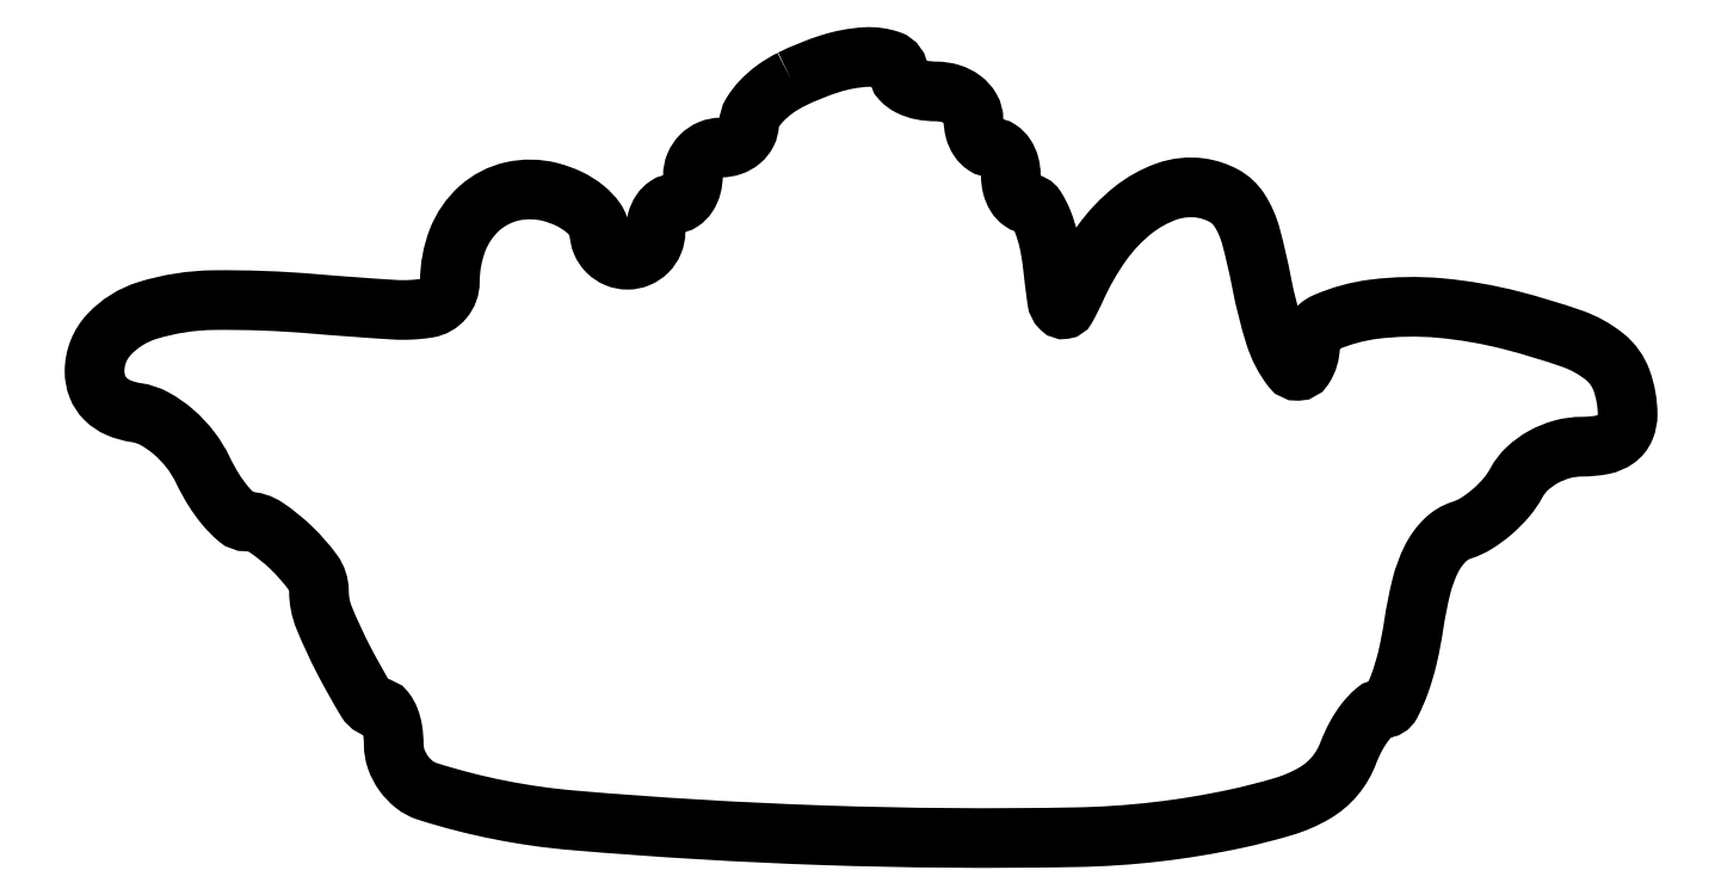
<metadata>
{"format":"dxf","ext":"dxf","renderer":"ezdxf+matplotlib","layout":"modelspace","background":"white","min_lineweight":24,"dpi":150}
</metadata>
<code>
0
SECTION
2
ENTITIES
0
POLYLINE
8
0
66
1
70
1
0
VERTEX
8
0
10
37.25
20
40.64
42
0.04167
0
VERTEX
8
0
10
36.39
20
40.12
42
0.04664
0
VERTEX
8
0
10
35.66
20
39.48
42
0.05222
0
VERTEX
8
0
10
35.16
20
38.83
42
0.1382
0
VERTEX
8
0
10
35
20
38.26
42
-0.118
0
VERTEX
8
0
10
34.88
20
37.78
42
-0.1006
0
VERTEX
8
0
10
34.56
20
37.37
42
-0.09258
0
VERTEX
8
0
10
34.07
20
37.1
42
-0.08282
0
VERTEX
8
0
10
33.5
20
37
42
0.09904
0
VERTEX
8
0
10
32.93
20
36.89
42
0.09795
0
VERTEX
8
0
10
32.44
20
36.56
42
0.09795
0
VERTEX
8
0
10
32.11
20
36.07
42
0.09904
0
VERTEX
8
0
10
32
20
35.5
42
-0.06485
0
VERTEX
8
0
10
31.93
20
34.93
42
-0.08242
0
VERTEX
8
0
10
31.71
20
34.44
42
-0.09889
0
VERTEX
8
0
10
31.38
20
34.12
42
-0.1482
0
VERTEX
8
0
10
31
20
34
42
0.1482
0
VERTEX
8
0
10
30.62
20
33.88
42
0.09889
0
VERTEX
8
0
10
30.29
20
33.56
42
0.08242
0
VERTEX
8
0
10
30.07
20
33.07
42
0.06485
0
VERTEX
8
0
10
30
20
32.5
42
-0.09904
0
VERTEX
8
0
10
29.89
20
31.93
42
-0.09795
0
VERTEX
8
0
10
29.56
20
31.44
42
-0.09795
0
VERTEX
8
0
10
29.07
20
31.11
42
-0.09904
0
VERTEX
8
0
10
28.5
20
31
42
-0.09774
0
VERTEX
8
0
10
27.93
20
31.11
42
-0.09763
0
VERTEX
8
0
10
27.44
20
31.44
42
-0.09824
0
VERTEX
8
0
10
27.11
20
31.92
42
-0.1004
0
VERTEX
8
0
10
27
20
32.48
42
0.1544
0
VERTEX
8
0
10
26.81
20
33.1
42
0.06958
0
VERTEX
8
0
10
26.22
20
33.72
42
0.0592
0
VERTEX
8
0
10
25.36
20
34.26
42
0.04943
0
VERTEX
8
0
10
24.34
20
34.63
42
0.1177
0
VERTEX
8
0
10
22.33
20
34.65
42
0.1281
0
VERTEX
8
0
10
20.58
20
33.75
42
0.1186
0
VERTEX
8
0
10
19.41
20
32.05
42
0.0918
0
VERTEX
8
0
10
19
20
29.82
42
-0.176
0
VERTEX
8
0
10
18.66
20
28.9
42
-0.1806
0
VERTEX
8
0
10
17.82
20
28.42
42
-0.05543
0
VERTEX
8
0
10
16
20
28.33
42
-0.005575
0
VERTEX
8
0
10
11.68
20
28.64
42
0.0238
0
VERTEX
8
0
10
6.377
20
28.84
42
0.07235
0
VERTEX
8
0
10
2.822
20
28.28
42
0.1309
0
VERTEX
8
0
10
0.7734
20
27
42
0.1898
0
VERTEX
8
0
10
-0
20
25.03
42
0.09249
0
VERTEX
8
0
10
0.1526
20
24.22
42
0.106
0
VERTEX
8
0
10
0.5877
20
23.55
42
0.09606
0
VERTEX
8
0
10
1.296
20
23.08
42
0.0638
0
VERTEX
8
0
10
2.241
20
22.82
42
-0.09016
0
VERTEX
8
0
10
3.208
20
22.5
42
-0.0528
0
VERTEX
8
0
10
4.214
20
21.8
42
-0.04972
0
VERTEX
8
0
10
5.121
20
20.84
42
-0.05356
0
VERTEX
8
0
10
5.795
20
19.75
42
0.02804
0
VERTEX
8
0
10
6.373
20
18.7
42
0.03633
0
VERTEX
8
0
10
7.022
20
17.81
42
0.03949
0
VERTEX
8
0
10
7.648
20
17.18
42
0.1793
0
VERTEX
8
0
10
8.126
20
17
42
-0.1499
0
VERTEX
8
0
10
9.182
20
16.68
42
-0.0428
0
VERTEX
8
0
10
10.53
20
15.58
42
-0.04258
0
VERTEX
8
0
10
11.67
20
14.29
42
-0.1599
0
VERTEX
8
0
10
12
20
13.27
42
0.09774
0
VERTEX
8
0
10
12.28
20
11.84
42
0.02224
0
VERTEX
8
0
10
13.33
20
9.578
42
0.0162
0
VERTEX
8
0
10
14.55
20
7.41
42
0.2599
0
VERTEX
8
0
10
15.25
20
7.008
42
-0.2297
0
VERTEX
8
0
10
15.54
20
6.865
42
-0.07222
0
VERTEX
8
0
10
15.78
20
6.435
42
-0.05534
0
VERTEX
8
0
10
15.95
20
5.808
42
-0.03695
0
VERTEX
8
0
10
16
20
5.067
42
0.08538
0
VERTEX
8
0
10
16.13
20
4.286
42
0.07034
0
VERTEX
8
0
10
16.53
20
3.535
42
0.07092
0
VERTEX
8
0
10
17.11
20
2.928
42
0.08991
0
VERTEX
8
0
10
17.79
20
2.566
42
0.05561
0
VERTEX
8
0
10
25.59
20
1.017
42
0.01278
0
VERTEX
8
0
10
39
20
0.2168
42
0.01319
0
VERTEX
8
0
10
52.51
20
0.1138
42
0.04817
0
VERTEX
8
0
10
61.01
20
1.096
42
0.01954
0
VERTEX
8
0
10
63.58
20
1.753
42
0.0593
0
VERTEX
8
0
10
65.24
20
2.468
42
0.08608
0
VERTEX
8
0
10
66.32
20
3.374
42
0.08463
0
VERTEX
8
0
10
67.04
20
4.596
42
-0.03272
0
VERTEX
8
0
10
67.46
20
5.516
42
-0.04224
0
VERTEX
8
0
10
67.97
20
6.294
42
-0.04798
0
VERTEX
8
0
10
68.48
20
6.838
42
-0.1809
0
VERTEX
8
0
10
68.91
20
7
42
0.2811
0
VERTEX
8
0
10
69.33
20
7.252
42
0.03104
0
VERTEX
8
0
10
69.79
20
8.312
42
0.03061
0
VERTEX
8
0
10
70.22
20
9.755
42
0.01982
0
VERTEX
8
0
10
70.55
20
11.47
42
-0.02357
0
VERTEX
8
0
10
70.96
20
13.55
42
-0.05632
0
VERTEX
8
0
10
71.51
20
15.02
42
-0.08014
0
VERTEX
8
0
10
72.21
20
15.99
42
-0.1194
0
VERTEX
8
0
10
73.11
20
16.53
42
0.06326
0
VERTEX
8
0
10
73.91
20
16.91
42
0.03836
0
VERTEX
8
0
10
74.75
20
17.53
42
0.0379
0
VERTEX
8
0
10
75.5
20
18.28
42
0.05367
0
VERTEX
8
0
10
76.04
20
19.07
42
-0.08246
0
VERTEX
8
0
10
76.62
20
19.83
42
-0.06151
0
VERTEX
8
0
10
77.48
20
20.45
42
-0.05964
0
VERTEX
8
0
10
78.49
20
20.86
42
-0.06667
0
VERTEX
8
0
10
79.54
20
21
42
0.0465
0
VERTEX
8
0
10
80.64
20
21.1
42
0.1091
0
VERTEX
8
0
10
81.4
20
21.43
42
0.1401
0
VERTEX
8
0
10
81.83
20
21.98
42
0.1009
0
VERTEX
8
0
10
81.98
20
22.75
42
0.0849
0
VERTEX
8
0
10
81.66
20
24.55
42
0.1368
0
VERTEX
8
0
10
80.76
20
25.8
42
0.0865
0
VERTEX
8
0
10
79.01
20
26.78
42
0.02031
0
VERTEX
8
0
10
75.8
20
27.75
42
0.0409
0
VERTEX
8
0
10
71.95
20
28.42
42
0.05416
0
VERTEX
8
0
10
68.4
20
28.35
42
0.07078
0
VERTEX
8
0
10
65.83
20
27.65
42
0.2988
0
VERTEX
8
0
10
65
20
26.38
42
-0.1461
0
VERTEX
8
0
10
64.66
20
25.23
42
-0.5168
0
VERTEX
8
0
10
64.02
20
25.21
42
-0.08757
0
VERTEX
8
0
10
63.13
20
26.94
42
-0.02824
0
VERTEX
8
0
10
62.42
20
29.75
42
0.01775
0
VERTEX
8
0
10
61.84
20
32.26
42
0.07751
0
VERTEX
8
0
10
61.22
20
33.65
42
0.1272
0
VERTEX
8
0
10
60.38
20
34.43
42
0.0885
0
VERTEX
8
0
10
59.15
20
34.83
42
0.1212
0
VERTEX
8
0
10
57.33
20
34.65
42
0.08364
0
VERTEX
8
0
10
55.52
20
33.64
42
0.06965
0
VERTEX
8
0
10
53.86
20
31.88
42
0.0485
0
VERTEX
8
0
10
52.5
20
29.5
42
-0.02028
0
VERTEX
8
0
10
51.97
20
28.44
42
-0.4976
0
VERTEX
8
0
10
51.69
20
28.4
42
-0.1655
0
VERTEX
8
0
10
51.47
20
28.84
42
-0.005884
0
VERTEX
8
0
10
51.24
20
30.75
42
0.02685
0
VERTEX
8
0
10
51.03
20
32
42
0.04049
0
VERTEX
8
0
10
50.7
20
33.05
42
0.04744
0
VERTEX
8
0
10
50.32
20
33.79
42
0.2556
0
VERTEX
8
0
10
49.94
20
34
42
-0.1575
0
VERTEX
8
0
10
49.58
20
34.12
42
-0.09725
0
VERTEX
8
0
10
49.28
20
34.44
42
-0.07923
0
VERTEX
8
0
10
49.07
20
34.93
42
-0.06056
0
VERTEX
8
0
10
49
20
35.5
42
0.06485
0
VERTEX
8
0
10
48.93
20
36.07
42
0.08242
0
VERTEX
8
0
10
48.71
20
36.56
42
0.09889
0
VERTEX
8
0
10
48.38
20
36.88
42
0.1482
0
VERTEX
8
0
10
48
20
37
42
-0.1482
0
VERTEX
8
0
10
47.62
20
37.12
42
-0.09889
0
VERTEX
8
0
10
47.29
20
37.44
42
-0.08242
0
VERTEX
8
0
10
47.07
20
37.93
42
-0.06485
0
VERTEX
8
0
10
47
20
38.5
42
0.1308
0
VERTEX
8
0
10
46.85
20
39.08
42
0.1021
0
VERTEX
8
0
10
46.42
20
39.56
42
0.08892
0
VERTEX
8
0
10
45.77
20
39.89
42
0.07231
0
VERTEX
8
0
10
45
20
40
42
-0.04803
0
VERTEX
8
0
10
44.23
20
40.07
42
-0.06803
0
VERTEX
8
0
10
43.59
20
40.29
42
-0.0882
0
VERTEX
8
0
10
43.15
20
40.62
42
-0.1911
0
VERTEX
8
0
10
43
20
41
42
0.3214
0
VERTEX
8
0
10
42.52
20
41.66
42
0.09767
0
VERTEX
8
0
10
41.22
20
41.84
42
0.06153
0
VERTEX
8
0
10
39.34
20
41.49
42
0.0379
0
SEQEND
0
ENDSEC
0
EOF

</code>
